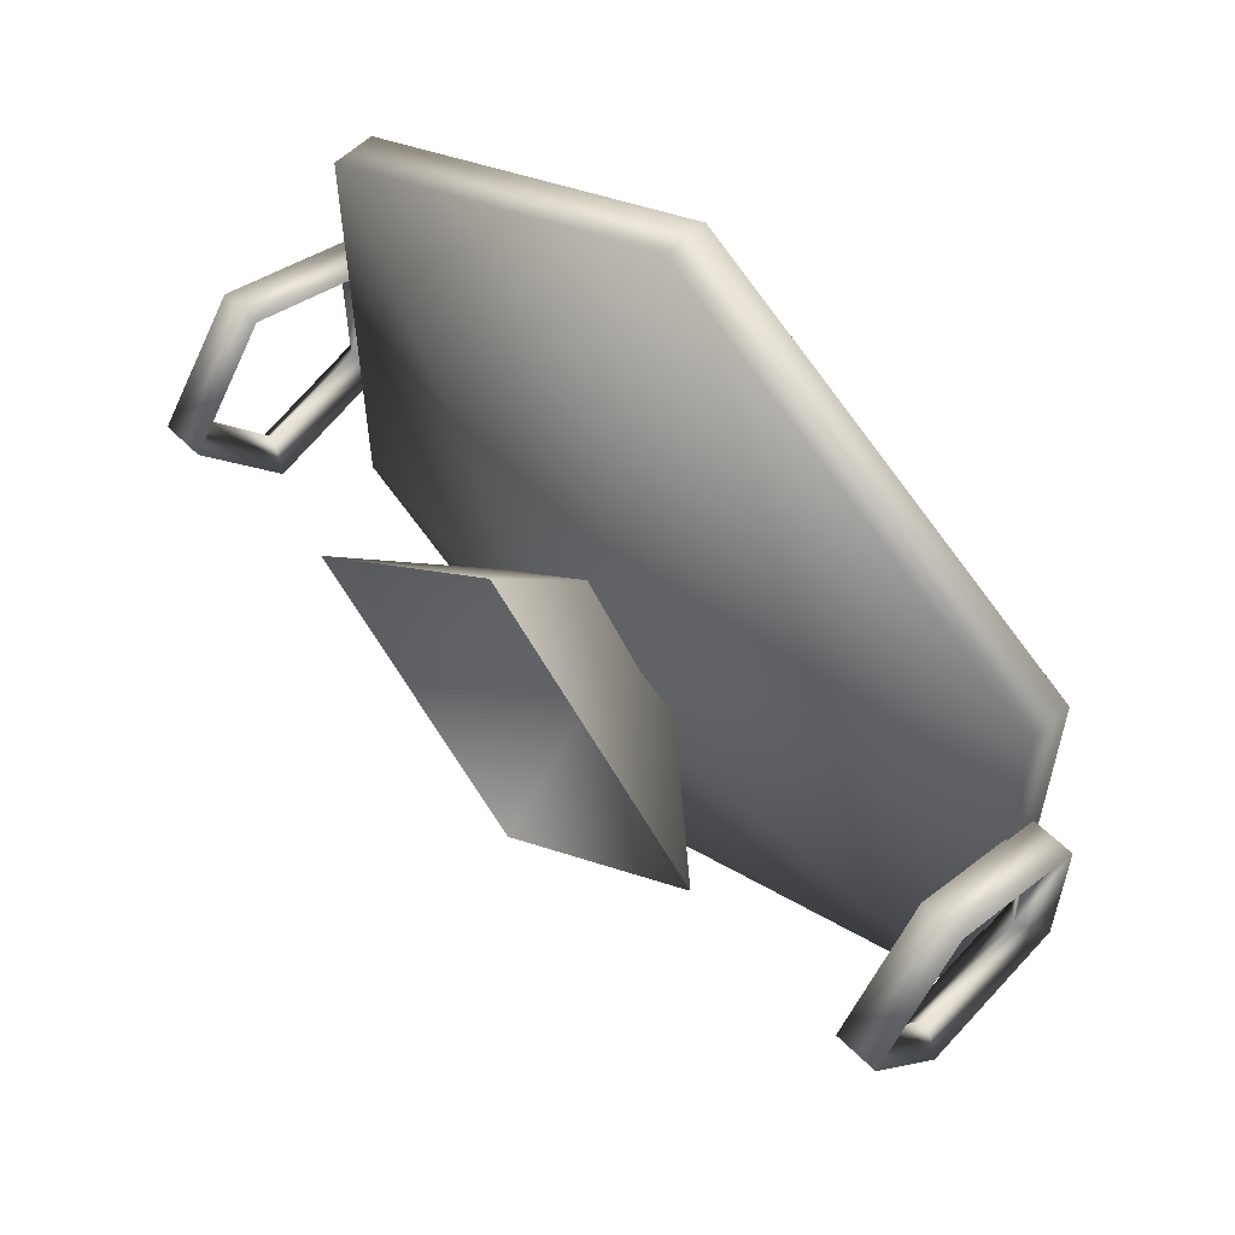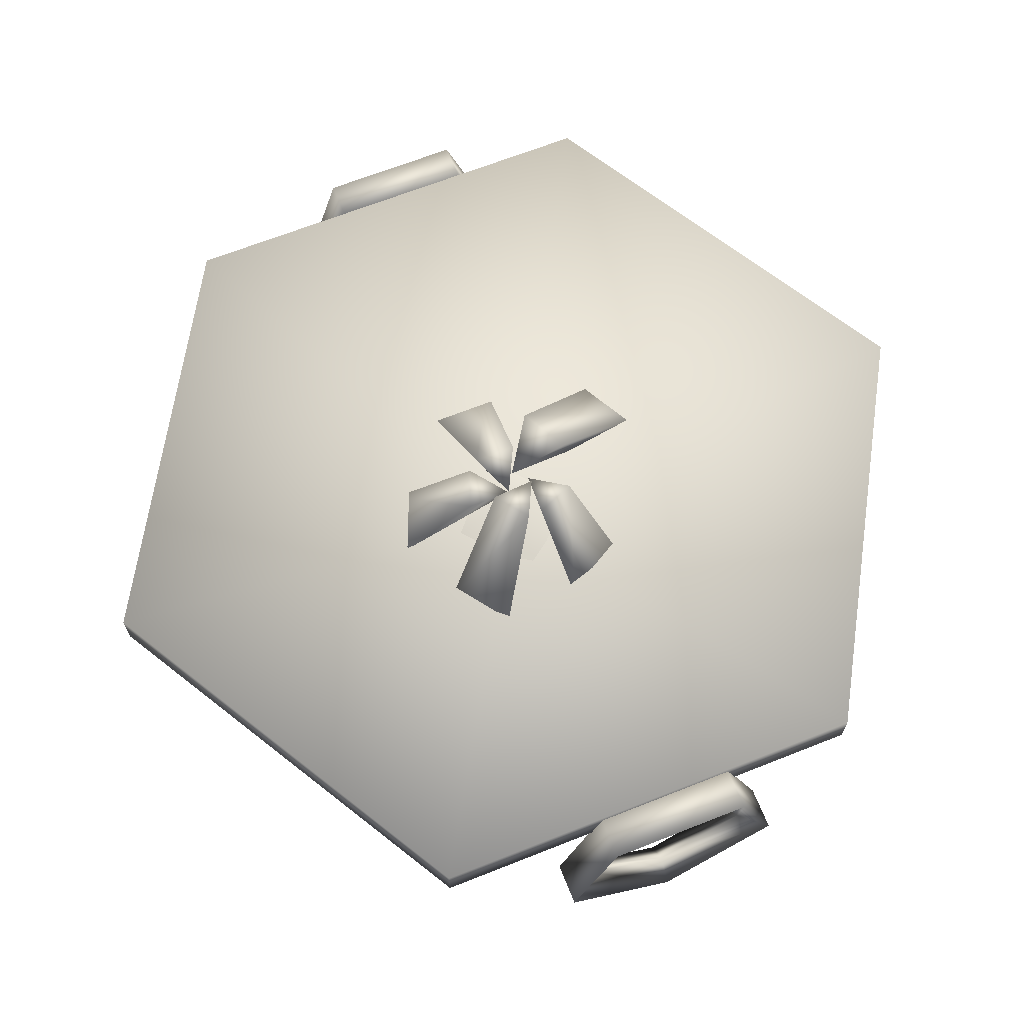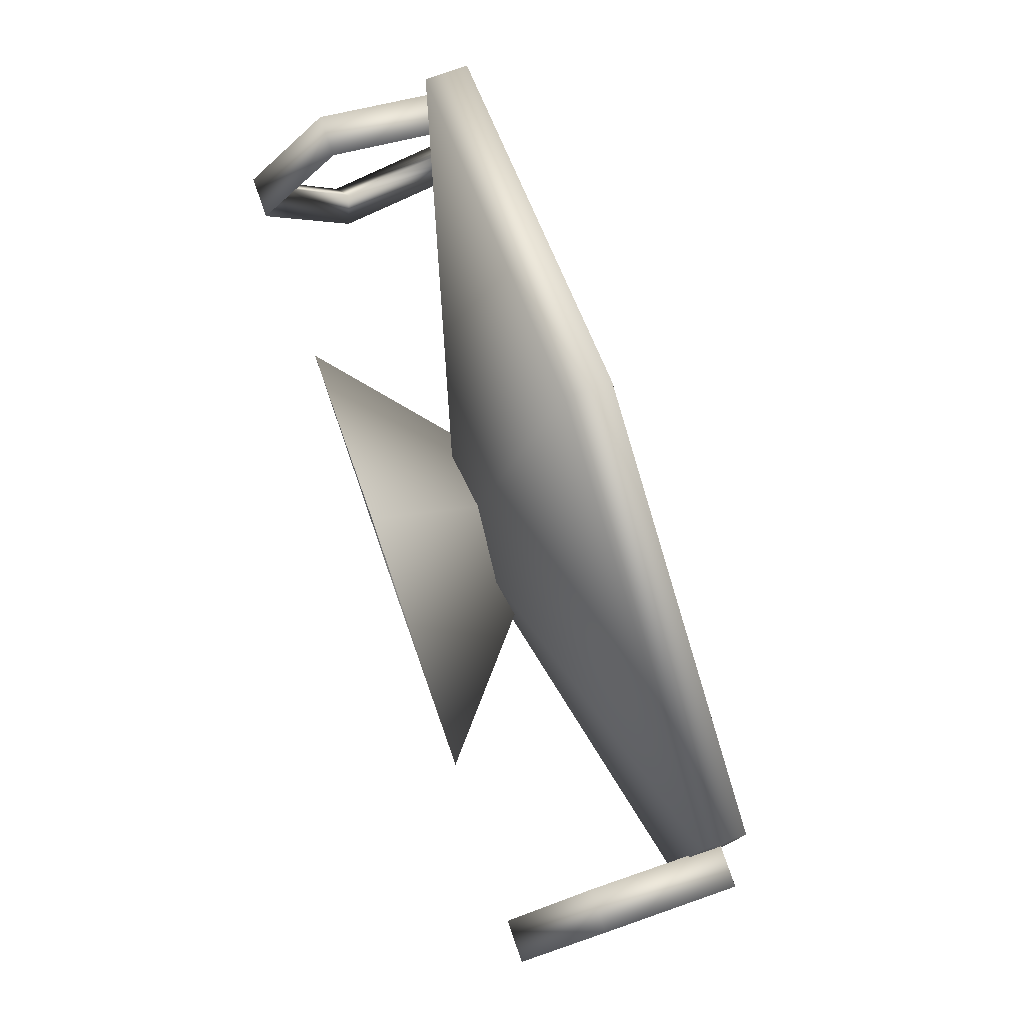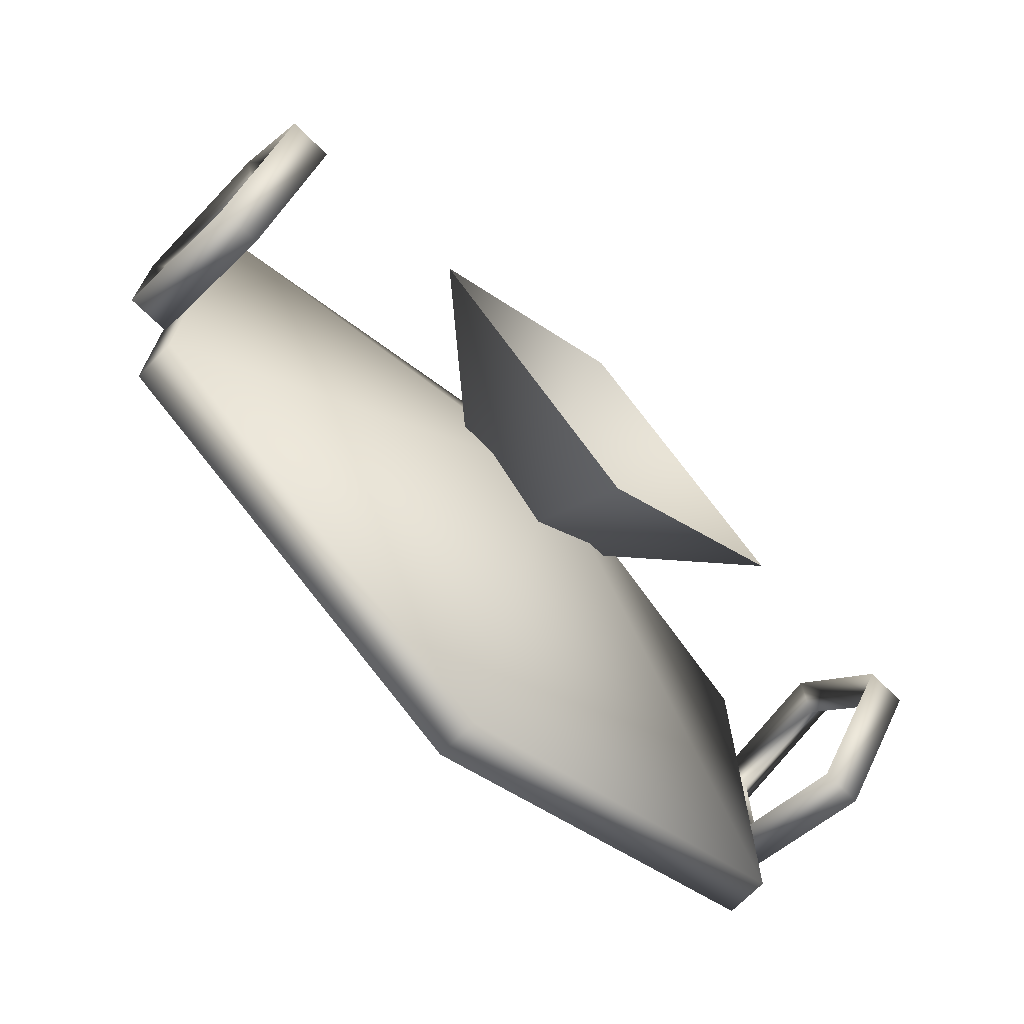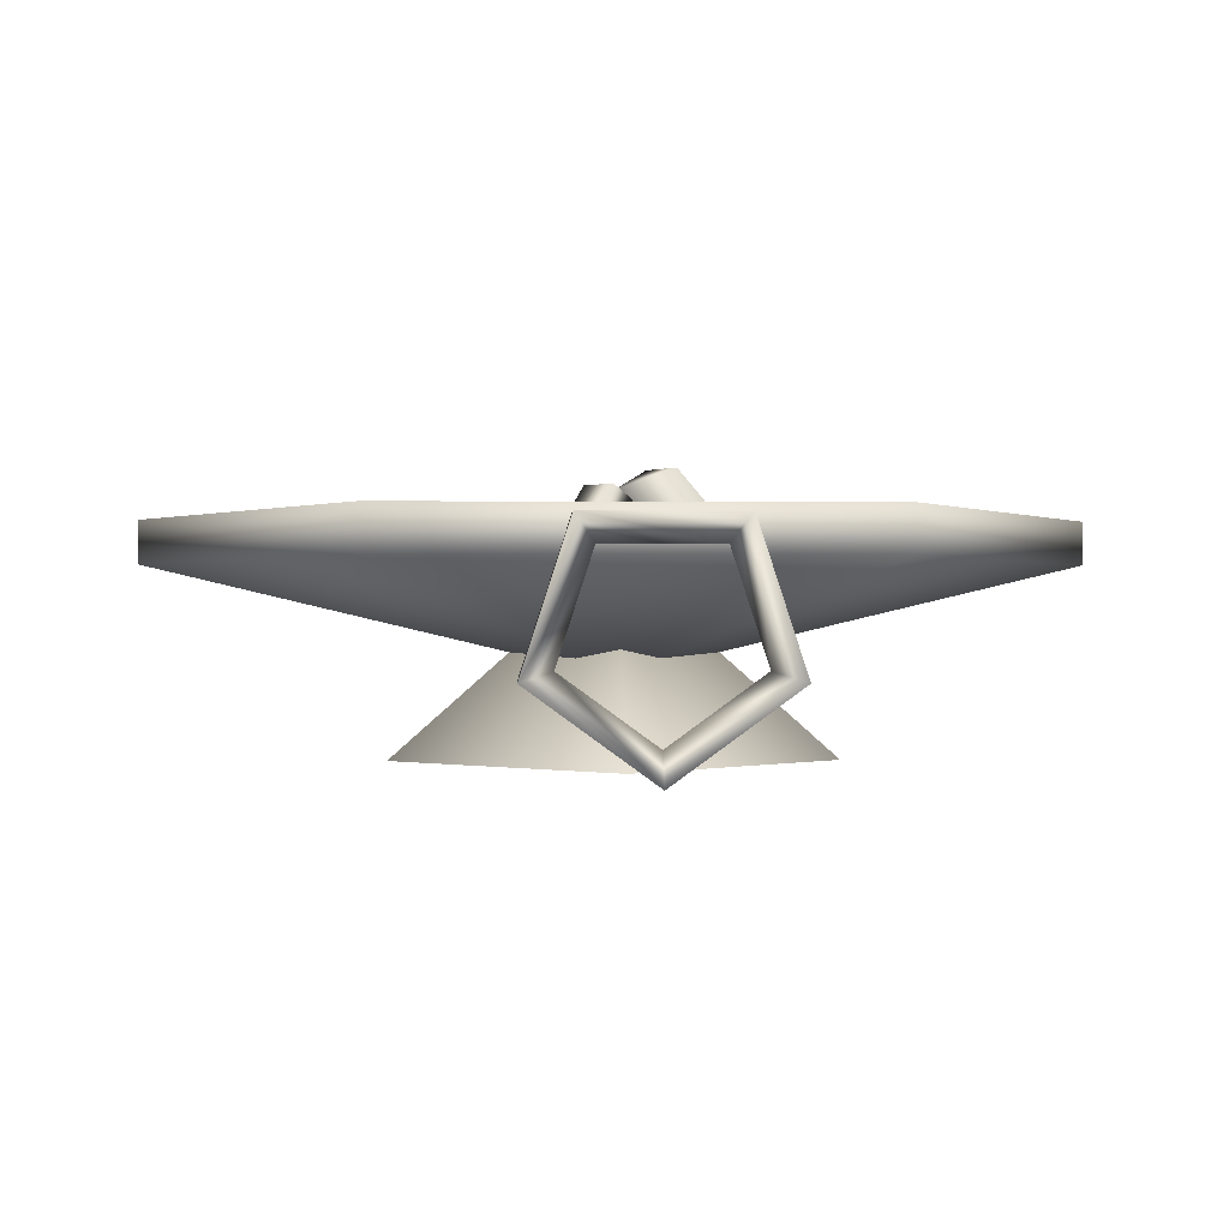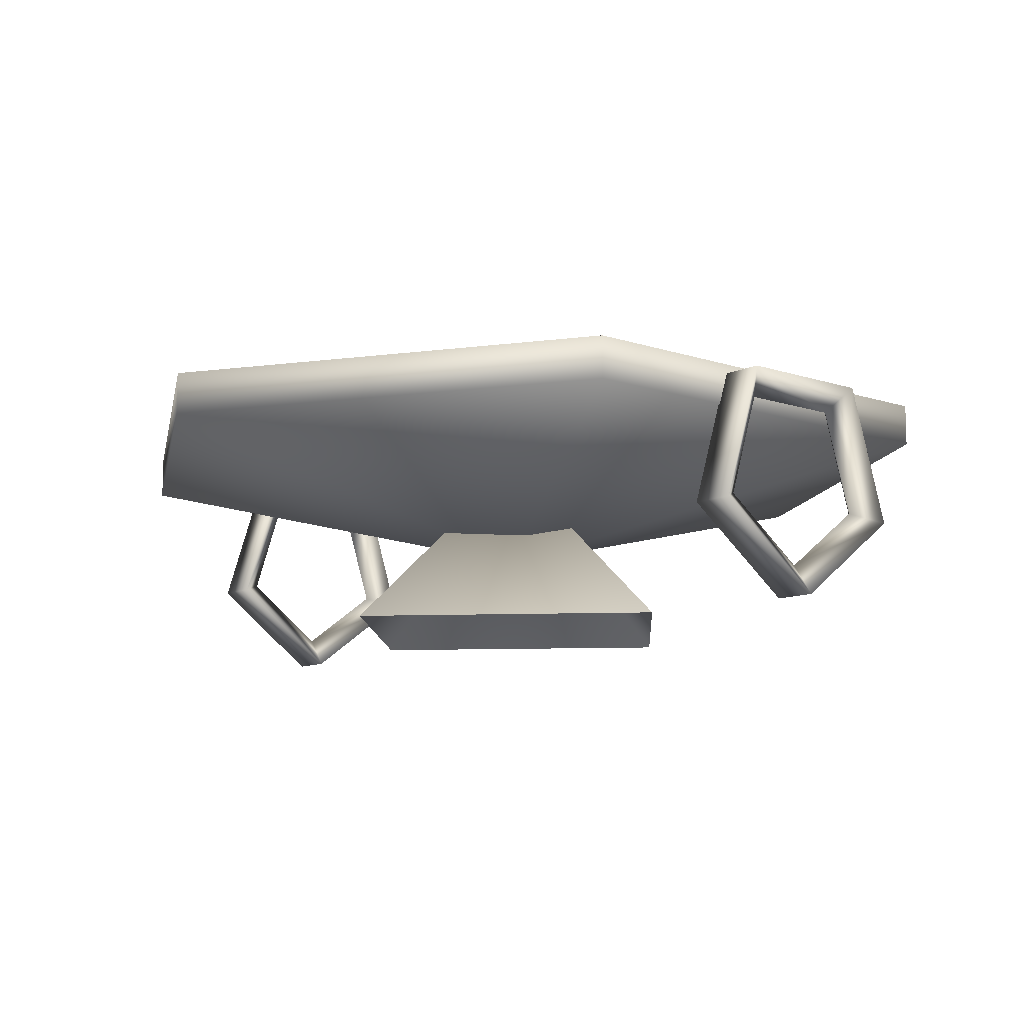
<metadata>
{"format":"obj","ext":"obj","renderer":"f3d","projection":"perspective","resolution":1024,"background":"white","views":[{"elev":58.4,"azim":45.6,"up":"+Z"},{"elev":66.8,"azim":68.3,"up":"+Y"},{"elev":79.5,"azim":70.8,"up":"+Z"},{"elev":-70.9,"azim":-44.5,"up":"+Z"},{"elev":-0.2,"azim":87.0,"up":"+Y"},{"elev":-10.4,"azim":49.1,"up":"+Y"}]}
</metadata>
<code>
o
v -1.073 0.252 -0.2038
v -1.128 0.2273 -0.2796
v -1.128 0.01073 0.01852
v 1.096 0.2273 -0.2796
v 1.096 0.5778 -0.1657
v 1.041 0.252 -0.2038
v 1.041 0.5133 -0.1189
v 1.041 0.252 -0.2038
v 1.041 0.5133 -0.1189
v 0.9858 0.2273 -0.2796
v 0.9856 0.5778 -0.1657
v 0.9858 0.2273 -0.2796
v 0.9856 0.5778 -0.1657
v 1.096 0.2273 -0.2796
v 1.096 0.5778 -0.1657
v -1.018 0.2273 -0.2796
v -1.018 0.5778 -0.1657
v -1.073 0.252 -0.2038
v -1.073 0.5133 -0.1189
v -1.073 0.252 -0.2038
v -1.073 0.5133 -0.1189
v -1.128 0.2273 -0.2796
v -1.128 0.5778 -0.1657
v -1.128 0.2273 -0.2796
v -1.128 0.5778 -0.1657
v -1.018 0.2273 -0.2796
v -1.018 0.5778 -0.1657
v -0.01315 0.4928 -1.096
v -0.01315 0.6011 -1.096
v 0.9902 0.6011 -0.5172
v 0.9902 0.4928 -0.5172
v 0.9902 0.4928 -0.5172
v 0.9902 0.6011 -0.5172
v 0.9902 0.6011 0.6414
v 0.9902 0.4928 0.6414
v 0.9902 0.4928 0.6414
v 0.9902 0.6011 0.6414
v -0.01315 0.6011 1.221
v -0.01315 0.4928 1.221
v -0.01315 0.4928 1.221
v -0.01315 0.6011 1.221
v -1.017 0.6011 0.6414
v -1.017 0.4928 0.6414
v -1.017 0.4928 0.6414
v -1.017 0.6011 0.6414
v -1.017 0.6011 -0.5172
v -1.017 0.4928 -0.5172
v -1.017 0.4928 -0.5172
v -1.017 0.6011 -0.5172
v -0.01315 0.6011 -1.096
v -0.01315 0.4928 -1.096
v 0.5648 0.01397 0.06208
v -0.01315 0.5082 0.06208
v -0.01315 0.01397 0.6182
v -0.01315 0.01397 -0.494
v -0.5911 0.01397 0.06208
v 0.9858 0.2273 0.3167
v 1.096 0.2273 0.3167
v 1.096 0.5778 0.2028
v 0.9856 0.5778 0.2028
v 1.041 0.252 0.2408
v 1.041 0.09044 0.01852
v 0.9858 0.01073 0.01852
v 1.096 0.01073 0.01852
v 1.096 0.2273 -0.2796
v 1.041 0.252 -0.2038
v 1.096 0.5778 0.2028
v 1.096 0.2273 0.3167
v 1.041 0.5133 0.1559
v 0.9858 0.2273 0.3167
v 0.9858 0.01073 0.01852
v 1.041 0.09044 0.01852
v 1.041 0.252 -0.2038
v 0.9858 0.2273 -0.2796
v 1.041 0.5133 0.1559
v 1.041 0.252 0.2408
v 0.9856 0.5778 0.2028
v 1.096 0.01073 0.01852
v 0.9858 0.2273 -0.2796
v 1.096 0.2273 -0.2796
v 1.096 0.5778 -0.1657
v 1.096 0.5778 0.2028
v 1.041 0.5133 -0.1189
v 0.9856 0.5778 0.2028
v 1.096 0.5778 0.2028
v 1.096 0.5778 -0.1657
v 1.041 0.5133 0.1559
v 0.9856 0.5778 -0.1657
v -1.018 0.5778 -0.1657
v -1.018 0.5778 0.2028
v -1.073 0.5133 -0.1189
v -1.073 0.5133 0.1559
v -1.128 0.5778 0.2028
v -1.128 0.5778 -0.1657
v -1.018 0.5778 -0.1657
v -1.018 0.5778 0.2028
v -0.01315 0.2178 0.06208
v 0.9902 0.4928 -0.5172
v 0.9902 0.4928 0.6414
v -0.01315 0.4928 1.221
v -1.017 0.4928 0.6414
v -0.01315 0.4928 -1.096
v -1.017 0.4928 -0.5172
v -0.01315 0.6011 -1.096
v -1.017 0.6011 -0.5172
v -0.01315 0.3243 0.06208
v 0.9902 0.6011 -0.5172
v 0.9902 0.6011 0.6414
v -1.017 0.6011 0.6414
v -0.01315 0.6011 1.221
v -1.073 0.5133 0.1559
v -1.073 0.252 0.2408
v -1.128 0.5778 0.2028
v -1.128 0.2273 0.3167
v -1.018 0.2273 0.3167
v -1.018 0.01073 0.01852
v -1.073 0.09044 0.01852
v -1.128 0.01073 0.01852
v -1.128 0.2273 -0.2796
v -1.018 0.2273 -0.2796
v -1.128 0.5778 0.2028
v -1.128 0.2273 0.3167
v -1.018 0.5778 0.2028
v -1.073 0.252 0.2408
v -1.073 0.09044 0.01852
v -1.018 0.01073 0.01852
v -1.018 0.2273 -0.2796
v -1.073 0.252 -0.2038
v -1.018 0.5778 0.2028
v -1.018 0.2273 0.3167
v -1.073 0.5133 0.1559
v 0.00754 0.5892 0.08082
v -0.1014 0.624 0.02533
v -0.1014 0.624 0.1363
v -0.005235 0.6746 0.06694
v -0.007985 0.7321 -0.09072
v -0.1344 0.7321 -0.0235
v -0.008771 0.5922 0.01514
v 0.1131 0.627 0.02473
v 0.07061 0.627 -0.07781
v 0.02675 0.65 0.01948
v 0.04902 0.6848 0.1397
v 0.1371 0.6848 0.0721
v -0.008635 0.543 0.07597
v -0.09803 0.5778 0.1593
v 0.006263 0.5778 0.1973
v -0.1014 0.624 0.1363
v -0.1014 0.624 0.02533
v -0.4139 0.3697 -0.01218
v -0.4139 0.3697 0.1738
v -0.1014 0.624 0.02533
v 0.00754 0.5892 0.08082
v -0.1646 0.3697 0.08082
v -0.4139 0.3697 -0.01218
v 0.00754 0.5892 0.08082
v -0.1014 0.624 0.1363
v -0.4139 0.3697 0.1738
v -0.1646 0.3697 0.08082
v 0.2219 0.3697 -0.1827
v 0.1467 0.3697 -0.05344
v -0.008771 0.5922 0.01514
v 0.07061 0.627 -0.07781
v 0.293 0.3697 -0.01083
v 0.1131 0.627 0.02473
v 0.1467 0.3697 -0.05344
v -0.008771 0.5922 0.01514
v 0.04902 0.6848 0.1397
v 0.02675 0.65 0.01948
v 0.1332 0.3697 0.1519
v 0.1736 0.3697 0.3259
v 0.1371 0.6848 0.0721
v 0.3211 0.3697 0.2127
v 0.02675 0.65 0.01948
v 0.1332 0.3697 0.1519
v -0.09803 0.5778 0.1593
v -0.008635 0.543 0.07597
v -0.06313 0.3697 0.237
v -0.1882 0.3697 0.3644
v 0.006263 0.5778 0.1973
v -0.01341 0.3697 0.4281
v -0.008635 0.543 0.07597
v -0.06313 0.3697 0.237
v -0.007985 0.7321 -0.09072
v -0.005235 0.6746 0.06694
v -0.1417 0.3639 -0.1897
v -0.1723 0.3639 -0.4212
v -0.1344 0.7321 -0.0235
v -0.3164 0.3639 -0.3445
v -0.005235 0.6746 0.06694
v -0.1417 0.3639 -0.1897
g Geoset0
f 1 2 3
f 4 5 6
f 5 7 6
f 8 9 10
f 9 11 10
f 12 13 14
f 13 15 14
f 16 17 18
f 17 19 18
f 20 21 22
f 21 23 22
f 24 25 26
f 25 27 26
f 28 29 30
f 31 28 30
f 32 33 34
f 35 32 34
f 36 37 38
f 39 36 38
f 40 41 42
f 43 40 42
f 44 45 46
f 47 44 46
f 48 49 50
f 51 48 50
f 52 53 54
f 55 53 52
f 56 53 55
f 54 53 56
f 57 58 59
f 60 57 59
f 61 62 57
f 62 63 57
f 64 65 62
f 65 66 62
f 67 68 69
f 68 61 69
f 70 71 68
f 71 64 68
f 72 73 71
f 73 74 71
f 75 76 77
f 76 70 77
f 58 78 76
f 78 72 76
f 63 79 78
f 79 80 78
f 81 82 83
f 84 85 86
f 82 87 83
f 87 84 83
f 84 88 83
f 88 84 86
f 89 90 91
f 90 92 91
f 93 94 91
f 92 93 91
f 94 93 95
f 93 96 95
f 97 98 99
f 97 99 100
f 97 100 101
f 97 102 98
f 97 103 102
f 97 101 103
f 104 105 106
f 107 104 106
f 108 107 106
f 105 109 106
f 109 110 106
f 110 108 106
f 111 112 113
f 112 114 113
f 115 116 112
f 116 117 112
f 118 119 116
f 119 120 116
f 121 122 123
f 122 115 123
f 124 125 122
f 125 118 122
f 126 127 125
f 127 128 125
f 129 130 131
f 130 124 131
f 114 3 130
f 3 126 130
f 117 1 3
g Geoset1
f 132 133 134
f 135 136 137
f 138 139 140
f 141 142 143
f 144 145 146
f 147 148 149
f 149 150 147
f 151 152 153
f 153 154 151
f 155 156 157
f 157 158 155
f 159 160 161
f 161 162 159
f 163 159 162
f 162 164 163
f 165 163 164
f 164 166 165
f 167 168 169
f 169 170 167
f 171 167 170
f 170 172 171
f 173 171 172
f 172 174 173
f 175 176 177
f 177 178 175
f 179 175 178
f 178 180 179
f 181 179 180
f 180 182 181
f 183 184 185
f 185 186 183
f 187 183 186
f 186 188 187
f 189 187 188
f 188 190 189

</code>
